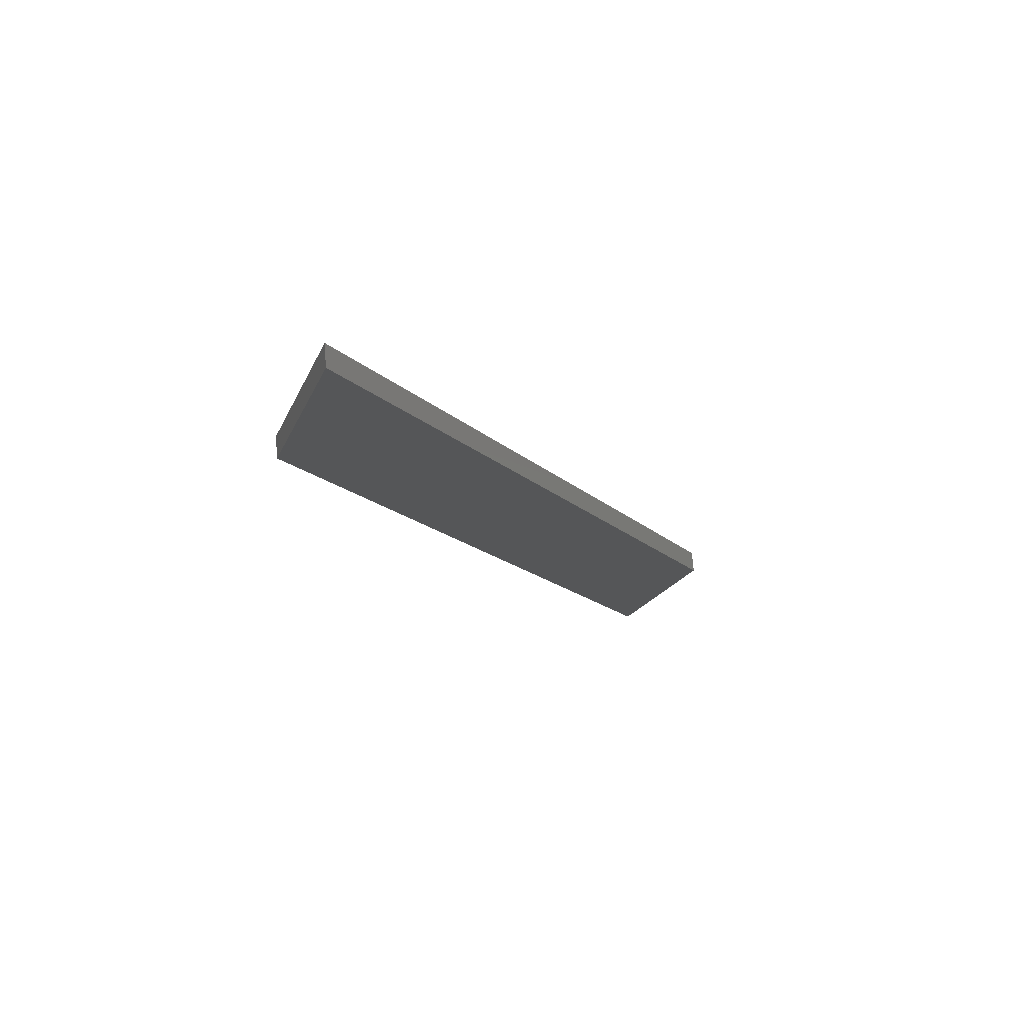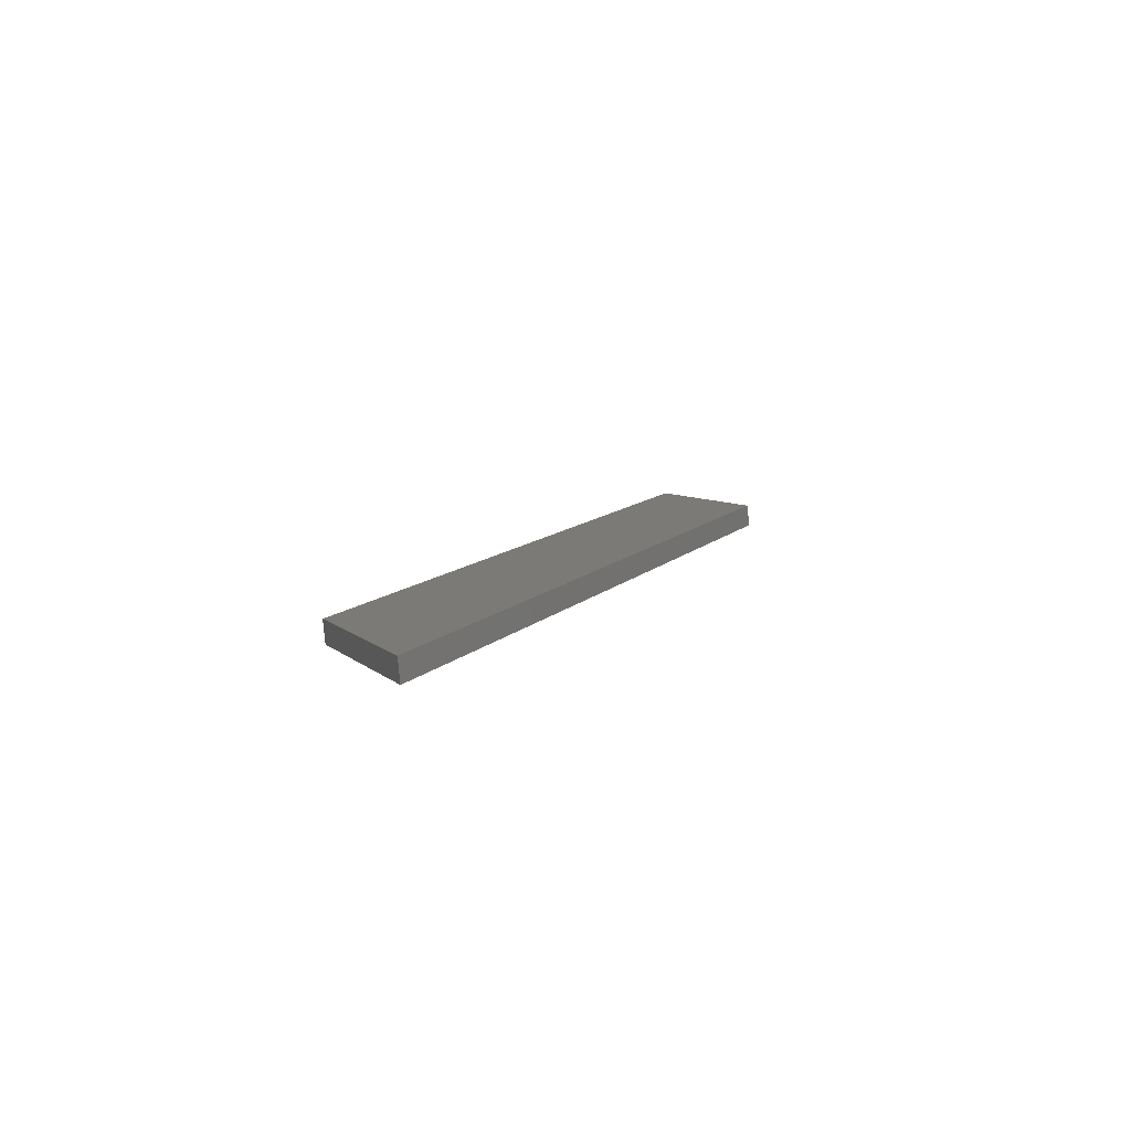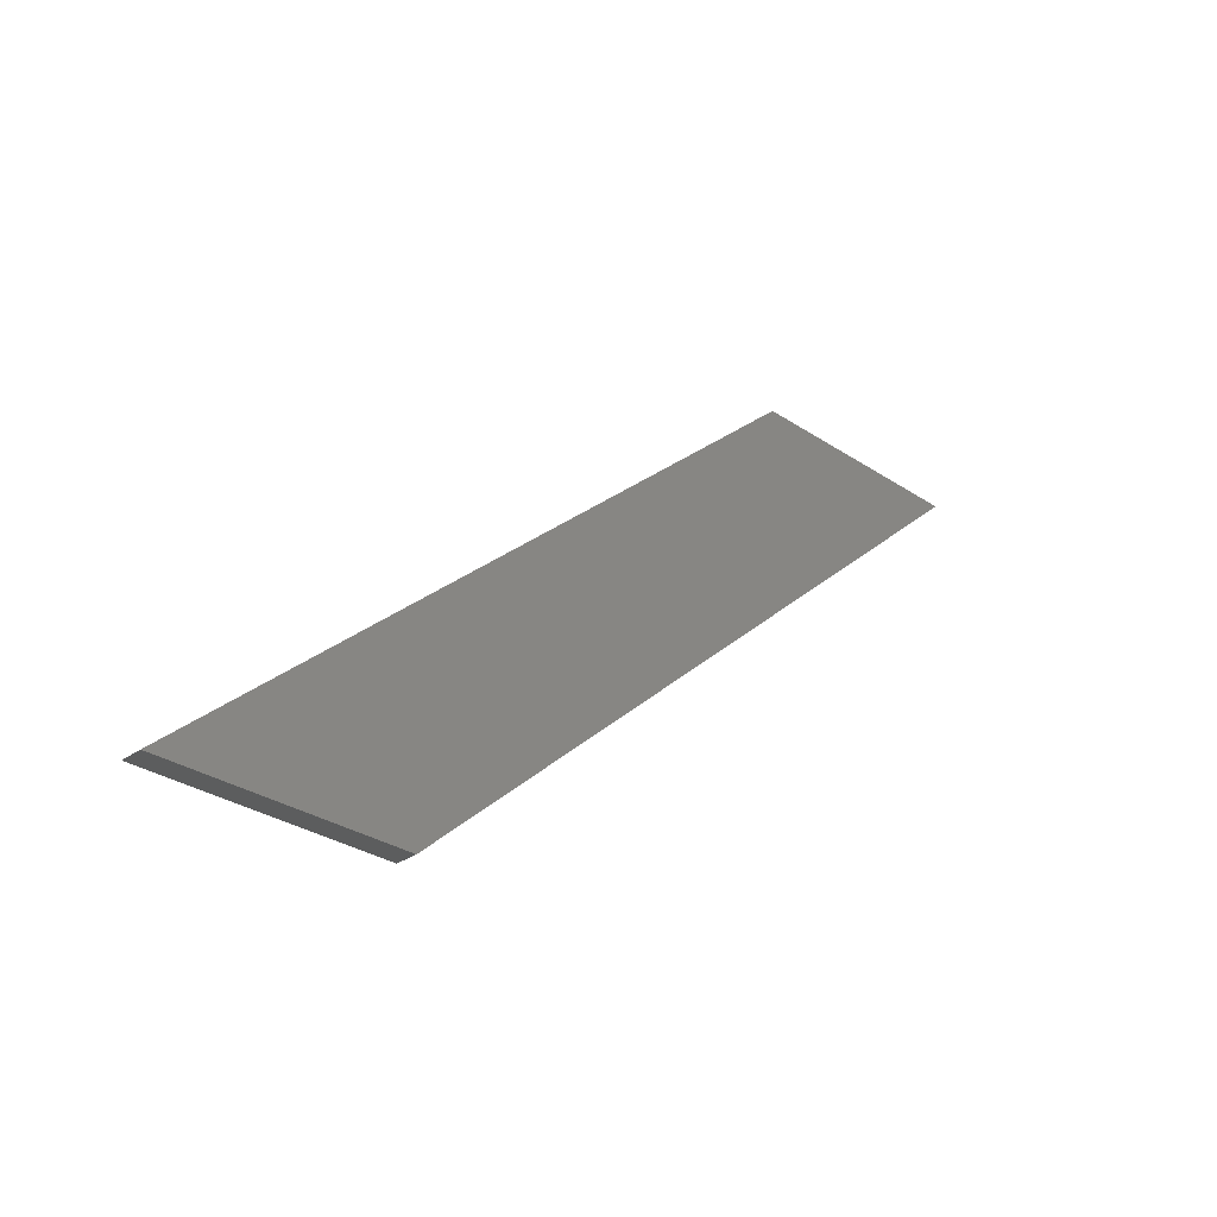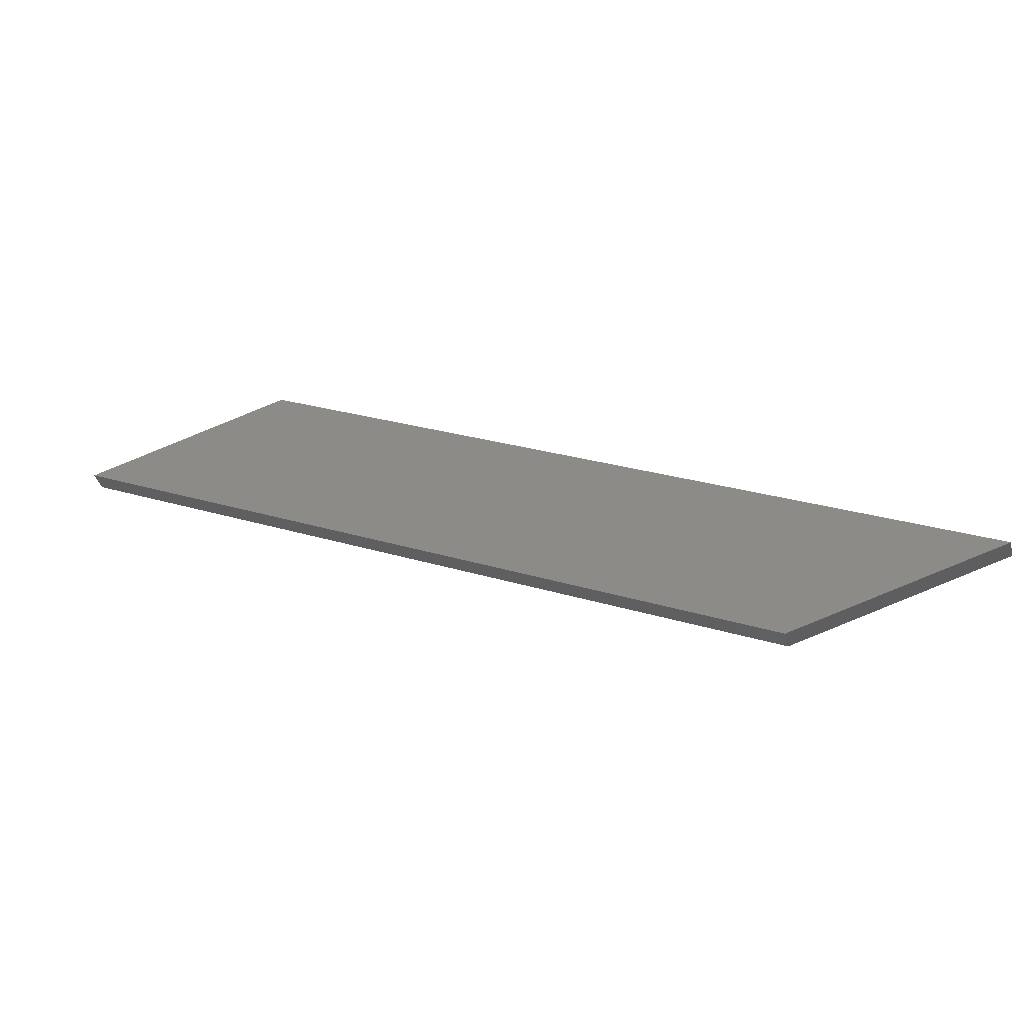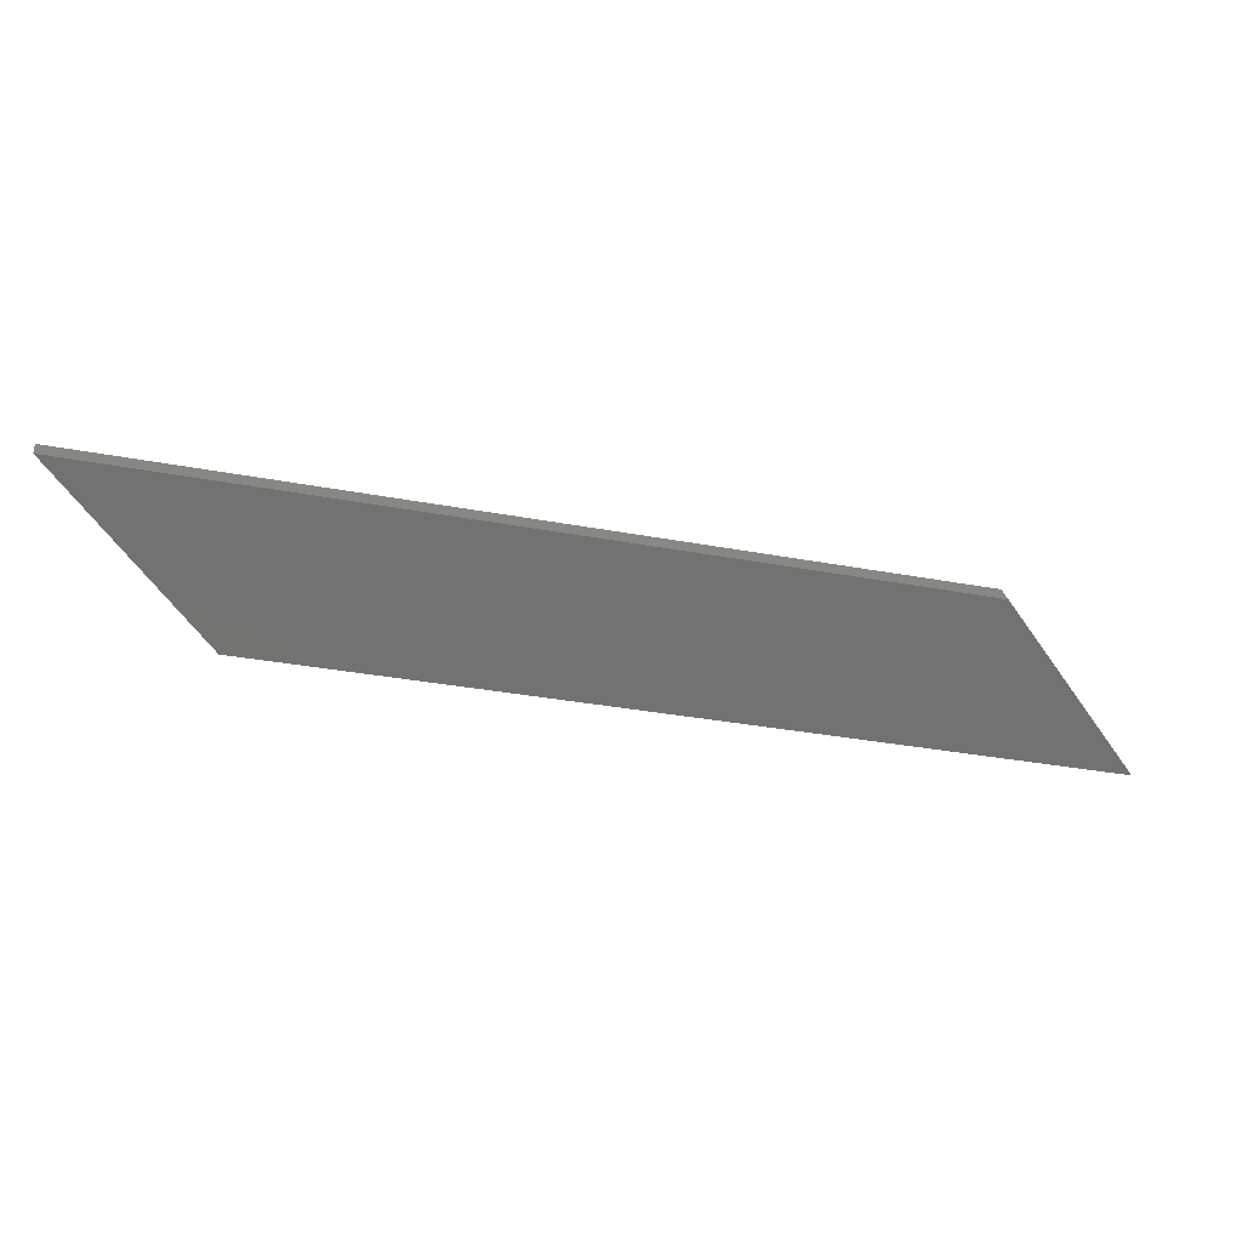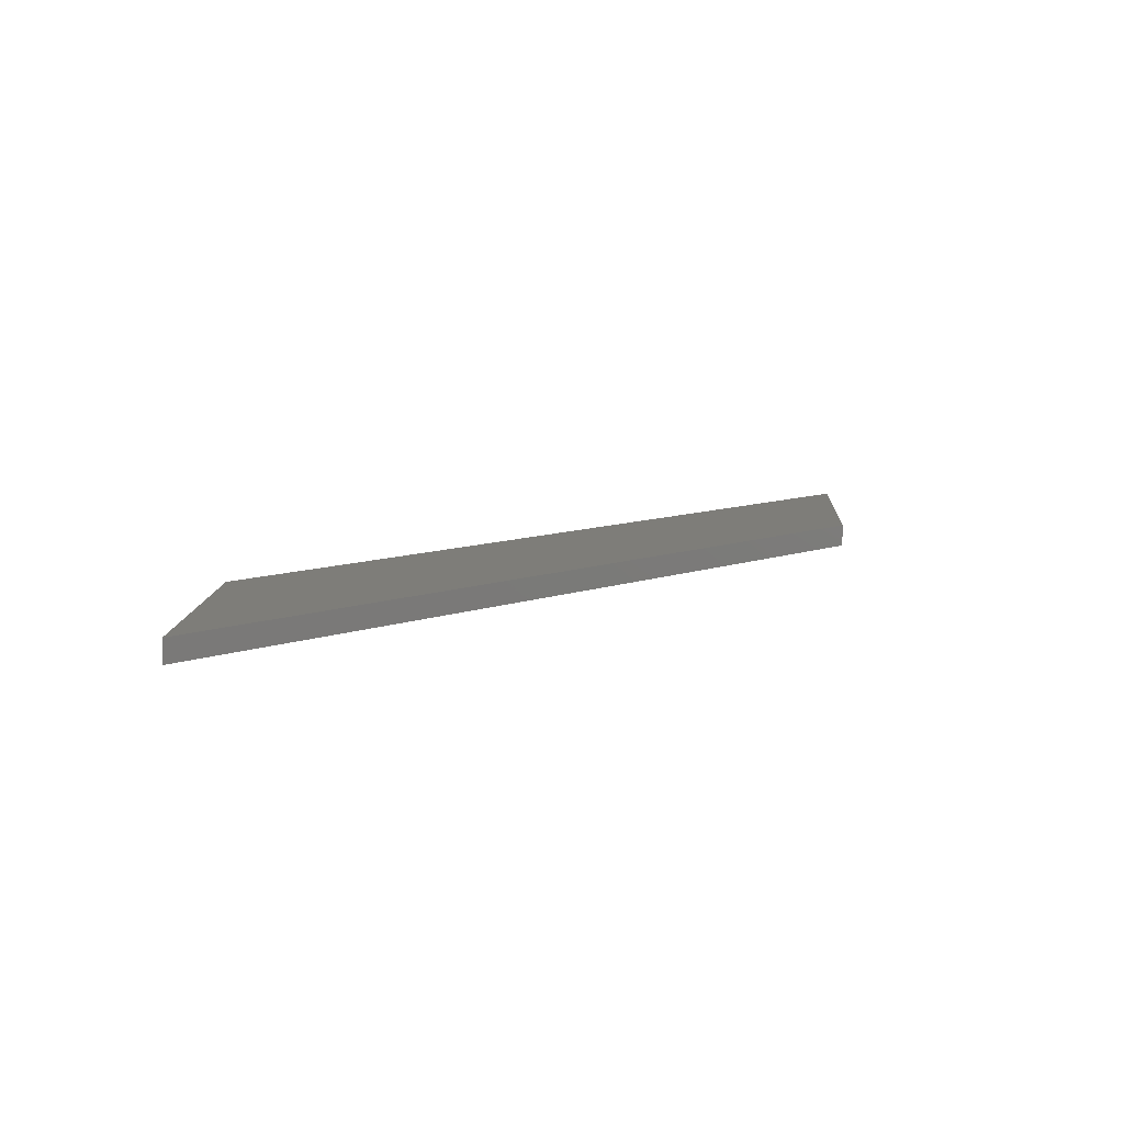
<metadata>
{"format":"stl","ext":"stl","renderer":"f3d","projection":"perspective","resolution":1024,"background":"white","views":[{"elev":-1.8,"azim":73.0,"up":"+Z"},{"elev":21.5,"azim":69.4,"up":"+Z"},{"elev":-30.3,"azim":121.0,"up":"+Y"},{"elev":46.1,"azim":-16.3,"up":"+Z"},{"elev":-76.6,"azim":-54.1,"up":"+Z"},{"elev":25.1,"azim":93.1,"up":"+Z"}]}
</metadata>
<code>
# stl→obj: 8 verts, 12 faces
v 27.94 -32.95 8.976
v 19.6 -32.95 6.741
v 27.73 -32.95 9.749
v 19.39 -32.95 7.514
v 42.12 -54.08 12.78
v 41.91 -54.08 13.55
v 50.46 -54.08 15.01
v 50.25 -54.08 15.78
f 1 2 3
f 3 2 4
f 2 5 4
f 4 5 6
f 5 7 6
f 6 7 8
f 7 1 8
f 8 1 3
f 4 6 3
f 3 6 8
f 2 1 5
f 5 1 7

</code>
